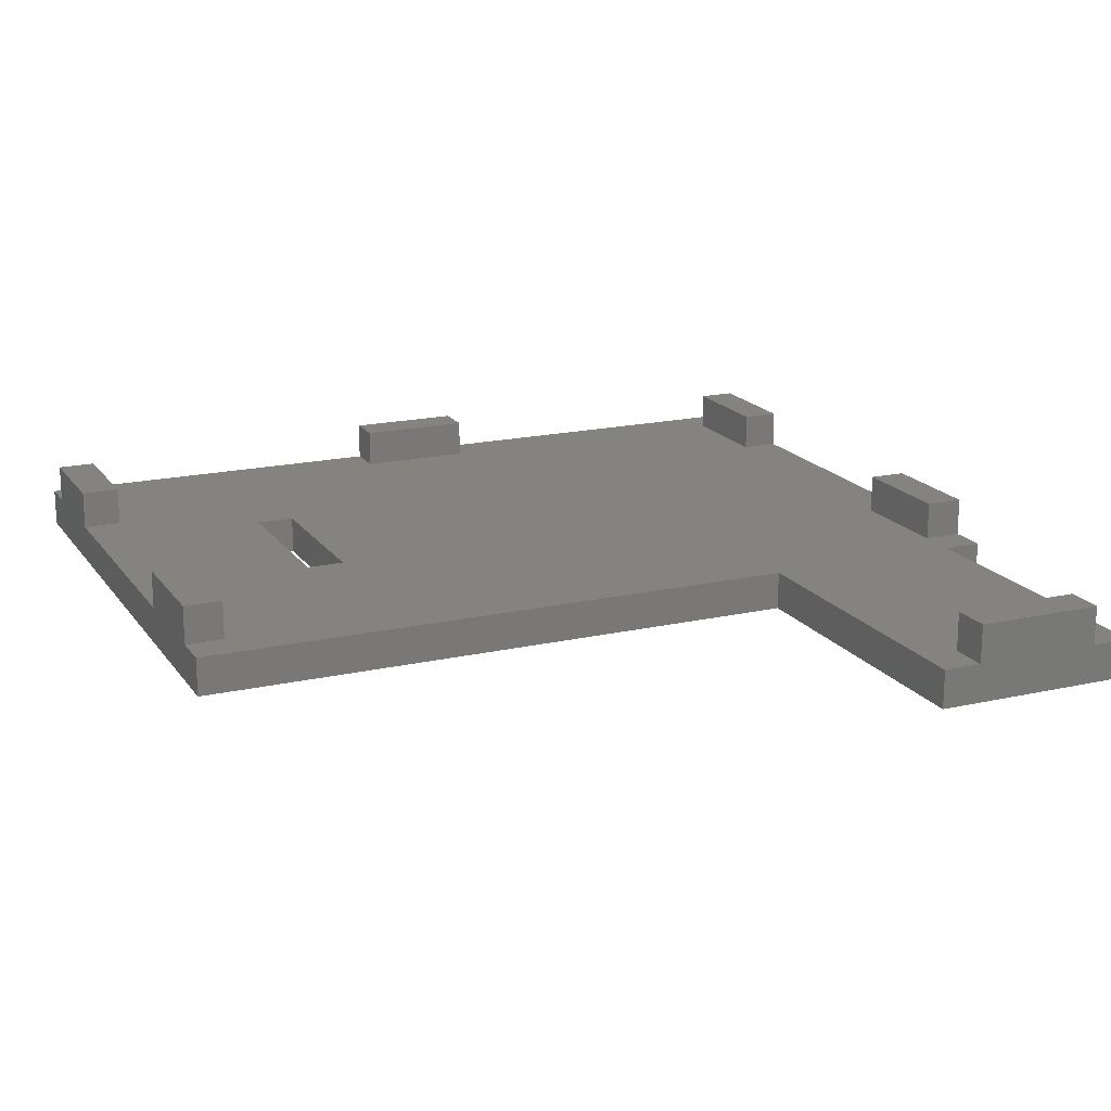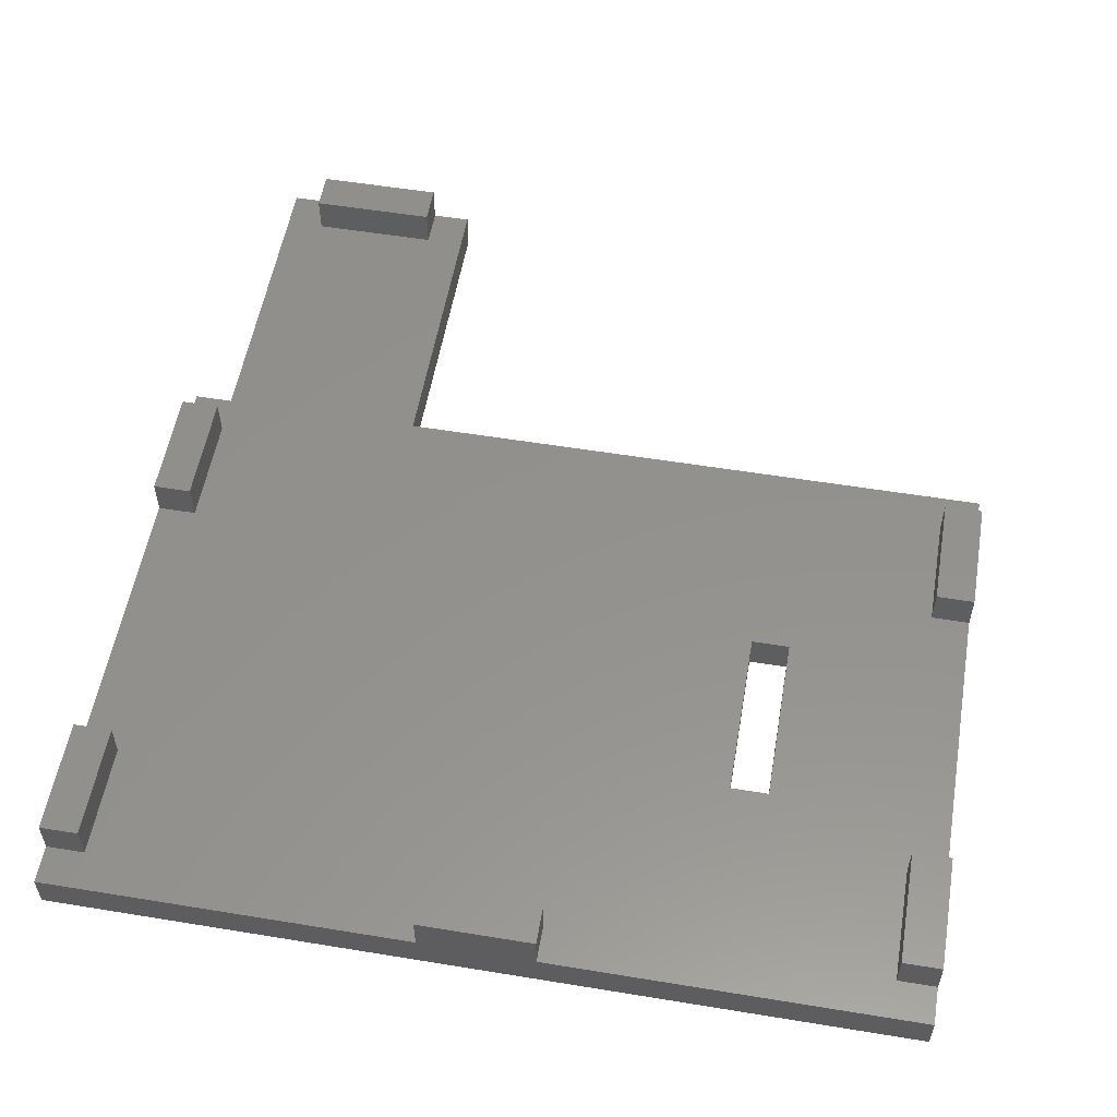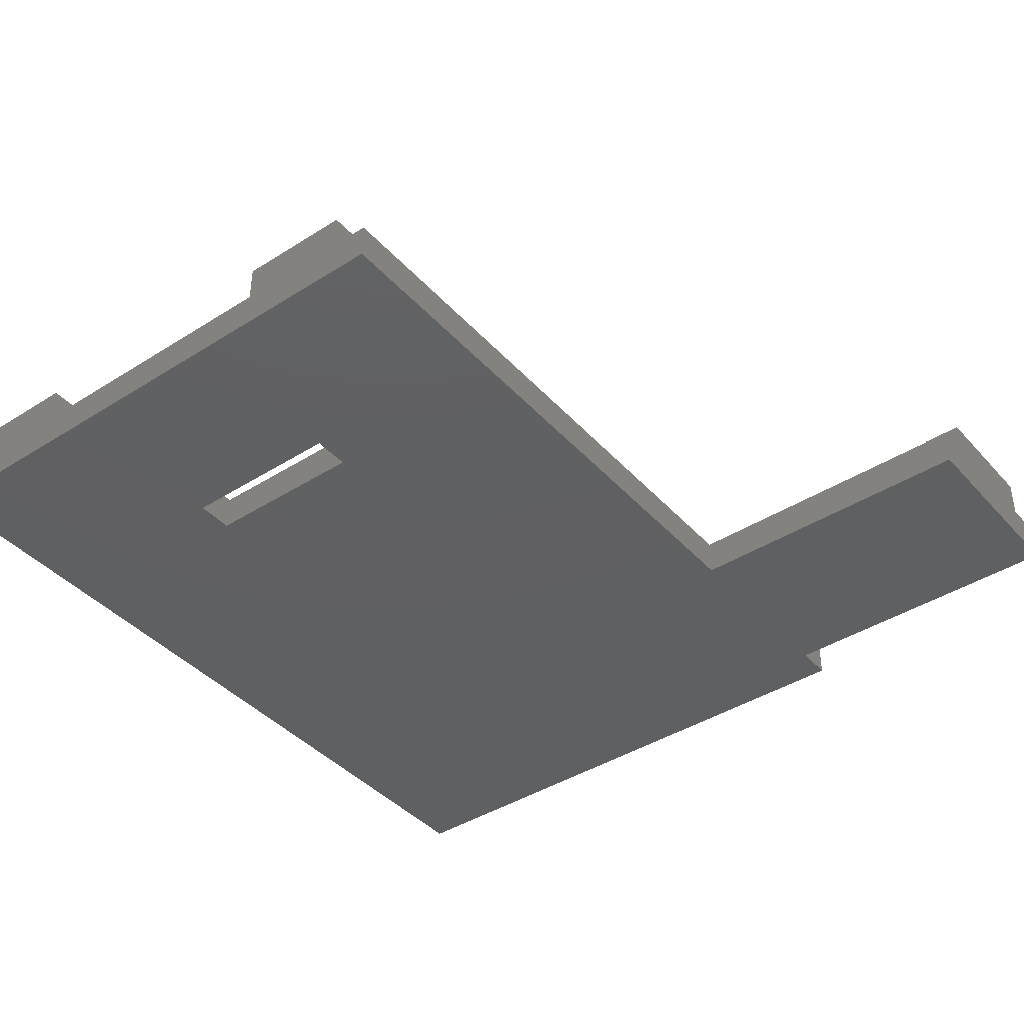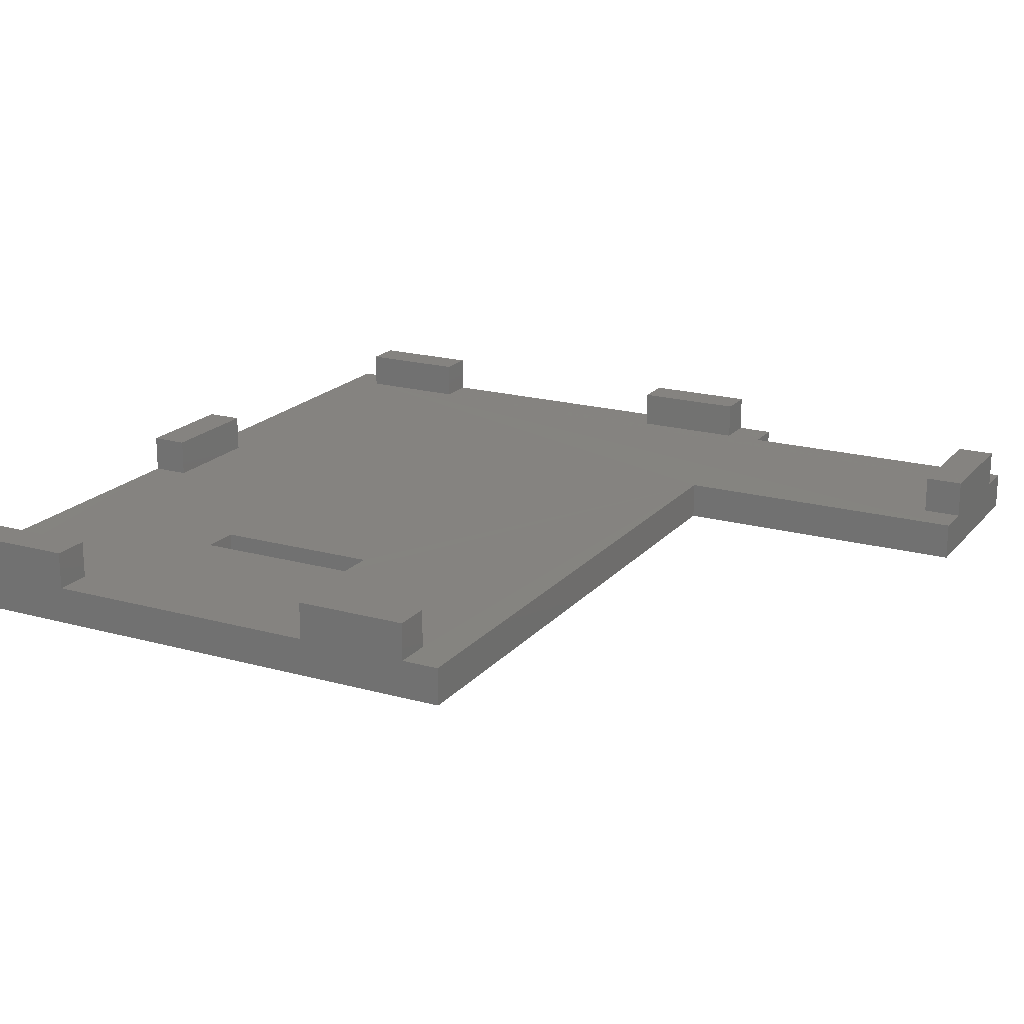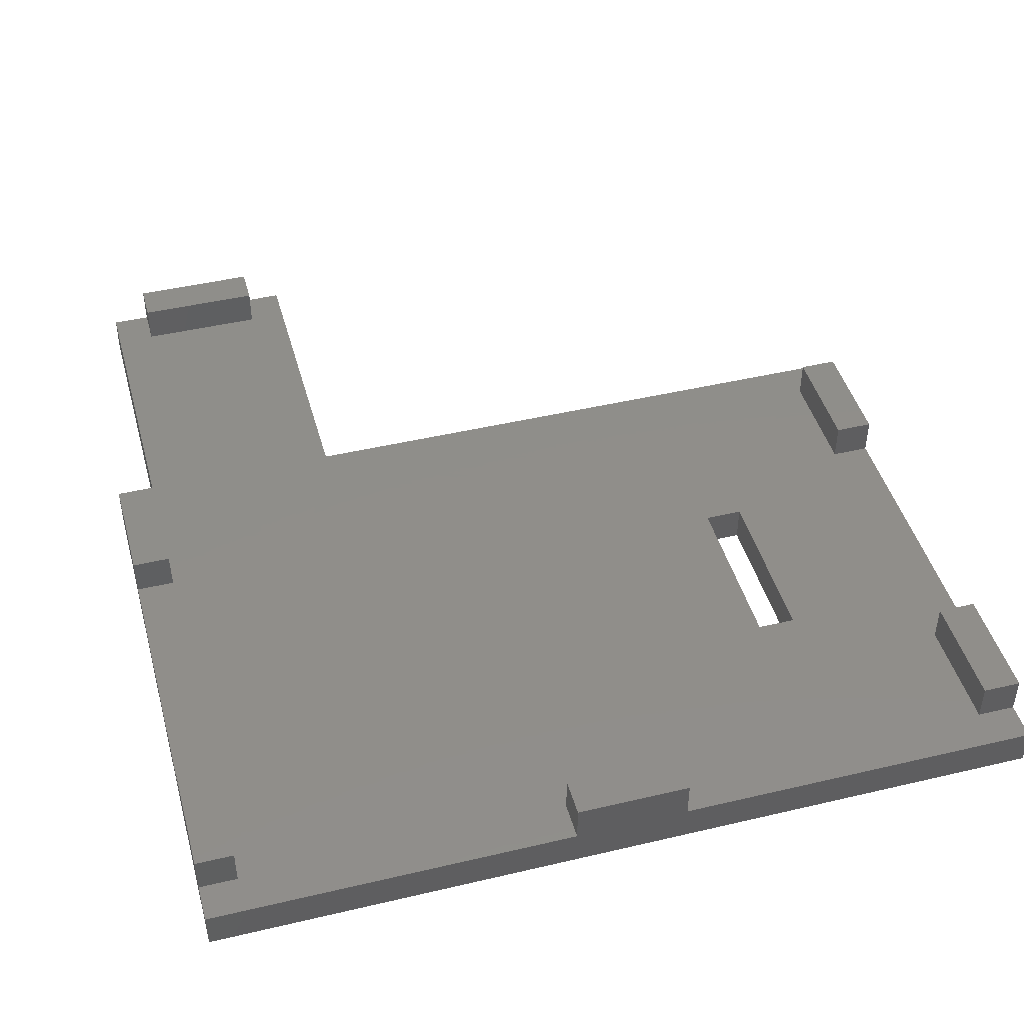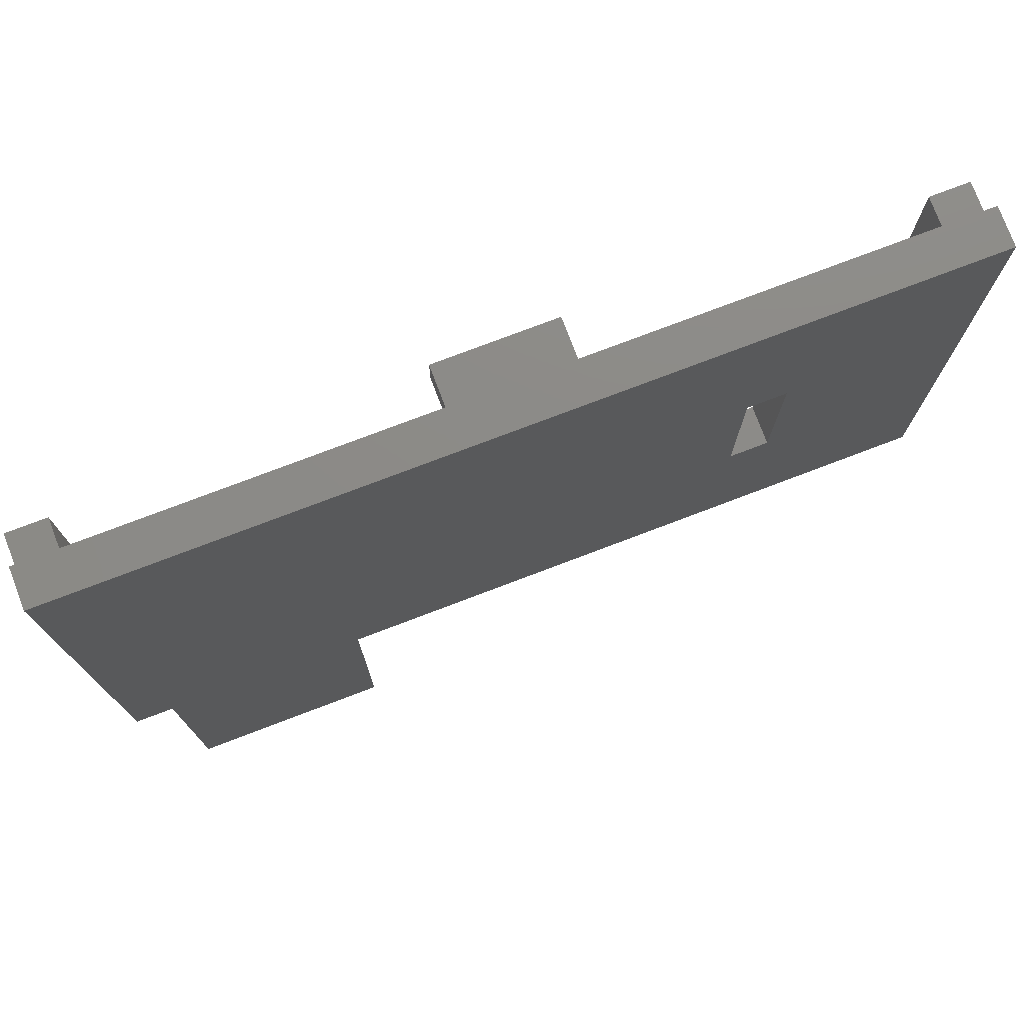
<metadata>
{"format":"stl","ext":"stl","renderer":"f3d","projection":"perspective","resolution":1024,"background":"white","views":[{"elev":17.9,"azim":-24.0,"up":"+Z"},{"elev":55.3,"azim":-170.2,"up":"+Z"},{"elev":-41.0,"azim":-52.3,"up":"+Z"},{"elev":19.2,"azim":-62.3,"up":"+Z"},{"elev":45.0,"azim":164.7,"up":"+Z"},{"elev":76.7,"azim":159.2,"up":"+Y"}]}
</metadata>
<code>
# stl→obj: 72 verts, 144 faces
v 1543 -282 22.53
v 1532 -282 24.53
v 1532 -282 22.53
v 1543 -282 24.53
v 1534 -282 24.53
v 1541 -282 24.53
v 1534 -282 26.53
v 1541 -282 26.53
v 1500 -234.6 24.53
v 1545 -234.6 22.53
v 1500 -234.6 22.53
v 1519 -234.6 24.53
v 1519 -234.6 26.53
v 1525 -234.6 24.53
v 1525 -234.6 26.53
v 1545 -234.6 24.53
v 1500 -257.9 26.53
v 1500 -263.9 24.53
v 1500 -263.9 26.53
v 1500 -236.6 26.53
v 1500 -242.6 24.53
v 1500 -242.6 26.53
v 1500 -265.9 22.53
v 1500 -265.9 24.53
v 1500 -257.9 24.53
v 1500 -236.6 24.53
v 1545 -265.9 22.53
v 1545 -263.9 24.53
v 1545 -265.9 24.53
v 1545 -257.9 24.53
v 1545 -263.9 26.53
v 1545 -242.6 24.53
v 1545 -236.6 24.53
v 1545 -236.6 26.53
v 1545 -242.6 26.53
v 1545 -257.9 26.53
v 1543 -257.9 26.53
v 1543 -263.9 26.53
v 1543 -257.9 24.53
v 1543 -263.9 24.53
v 1541 -280 26.53
v 1534 -280 26.53
v 1541 -280 24.53
v 1534 -280 24.53
v 1543 -236.6 26.53
v 1543 -242.6 26.53
v 1525 -236.6 26.53
v 1519 -236.6 26.53
v 1502 -242.6 26.53
v 1502 -236.6 26.53
v 1502 -263.9 26.53
v 1502 -257.9 26.53
v 1543 -242.6 24.53
v 1543 -236.6 24.53
v 1525 -236.6 24.53
v 1519 -236.6 24.53
v 1502 -236.6 24.53
v 1502 -242.6 24.53
v 1502 -257.9 24.53
v 1502 -263.9 24.53
v 1543 -265.9 24.53
v 1532 -265.9 24.53
v 1509 -254.8 24.53
v 1511 -254.8 24.53
v 1511 -245.8 24.53
v 1509 -245.8 24.53
v 1532 -265.9 22.53
v 1543 -265.9 22.53
v 1511 -254.8 22.53
v 1511 -245.8 22.53
v 1509 -254.8 22.53
v 1509 -245.8 22.53
f 1 2 3
f 2 1 4
f 2 4 5
f 5 4 6
f 5 6 7
f 7 6 8
f 9 10 11
f 10 9 12
f 13 14 12
f 14 13 15
f 10 14 16
f 14 10 12
f 17 18 19
f 20 21 22
f 18 23 24
f 23 18 11
f 11 18 25
f 25 18 17
f 11 25 21
f 11 21 26
f 26 21 20
f 11 26 9
f 27 28 29
f 28 27 10
f 28 10 30
f 28 30 31
f 30 10 32
f 32 10 33
f 32 33 34
f 33 10 16
f 34 35 32
f 36 31 30
f 31 37 38
f 37 31 36
f 38 39 40
f 39 38 37
f 7 41 42
f 41 7 8
f 42 43 44
f 43 42 41
f 35 45 46
f 45 35 34
f 47 13 48
f 13 47 15
f 49 20 22
f 20 49 50
f 51 17 19
f 17 51 52
f 7 44 5
f 44 7 42
f 43 8 6
f 8 43 41
f 31 40 28
f 40 31 38
f 37 30 39
f 30 37 36
f 32 46 53
f 46 32 35
f 45 53 46
f 53 45 54
f 45 33 54
f 33 45 34
f 55 15 47
f 15 55 14
f 47 56 55
f 56 47 48
f 13 56 48
f 56 13 12
f 20 57 26
f 57 20 50
f 57 49 58
f 49 57 50
f 49 21 58
f 21 49 22
f 17 59 25
f 59 17 52
f 59 51 60
f 51 59 52
f 51 18 60
f 18 51 19
f 5 44 2
f 4 43 6
f 61 40 4
f 40 61 28
f 28 61 29
f 30 53 39
f 53 30 32
f 62 18 24
f 18 62 60
f 60 62 59
f 59 62 63
f 59 63 58
f 58 63 57
f 63 62 64
f 64 62 65
f 65 62 56
f 56 62 55
f 55 62 14
f 14 62 54
f 14 54 16
f 54 62 2
f 54 2 44
f 54 44 43
f 54 43 39
f 39 43 4
f 39 4 40
f 54 39 53
f 16 54 33
f 26 12 9
f 12 26 57
f 12 57 66
f 66 57 63
f 12 66 65
f 12 65 56
f 25 58 21
f 58 25 59
f 62 3 2
f 3 62 67
f 67 24 23
f 24 67 62
f 1 61 4
f 61 1 68
f 29 68 27
f 68 29 61
f 65 69 64
f 69 65 70
f 63 69 71
f 69 63 64
f 72 63 71
f 63 72 66
f 70 66 72
f 66 70 65
f 10 72 11
f 72 10 70
f 70 10 69
f 69 10 67
f 67 10 3
f 3 10 68
f 3 68 1
f 68 10 27
f 23 71 67
f 71 23 11
f 71 11 72
f 67 71 69

</code>
